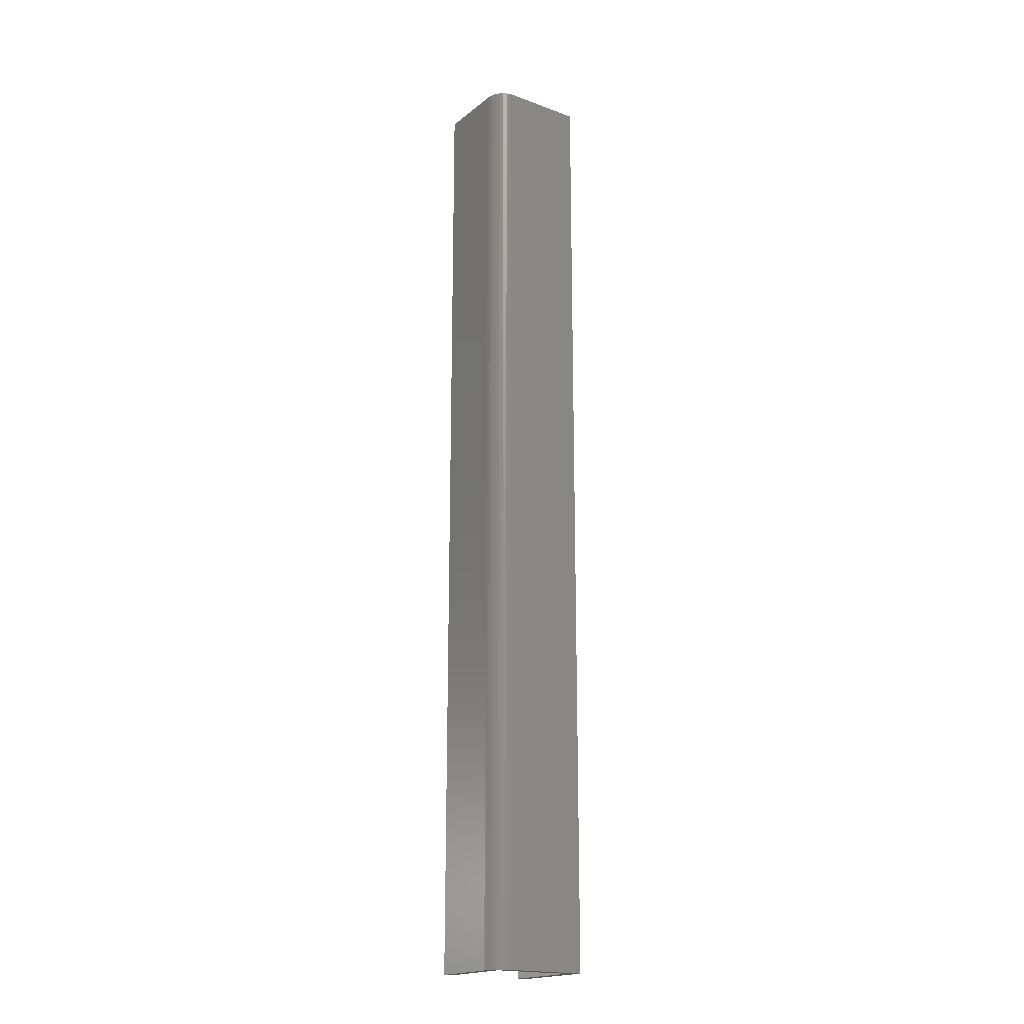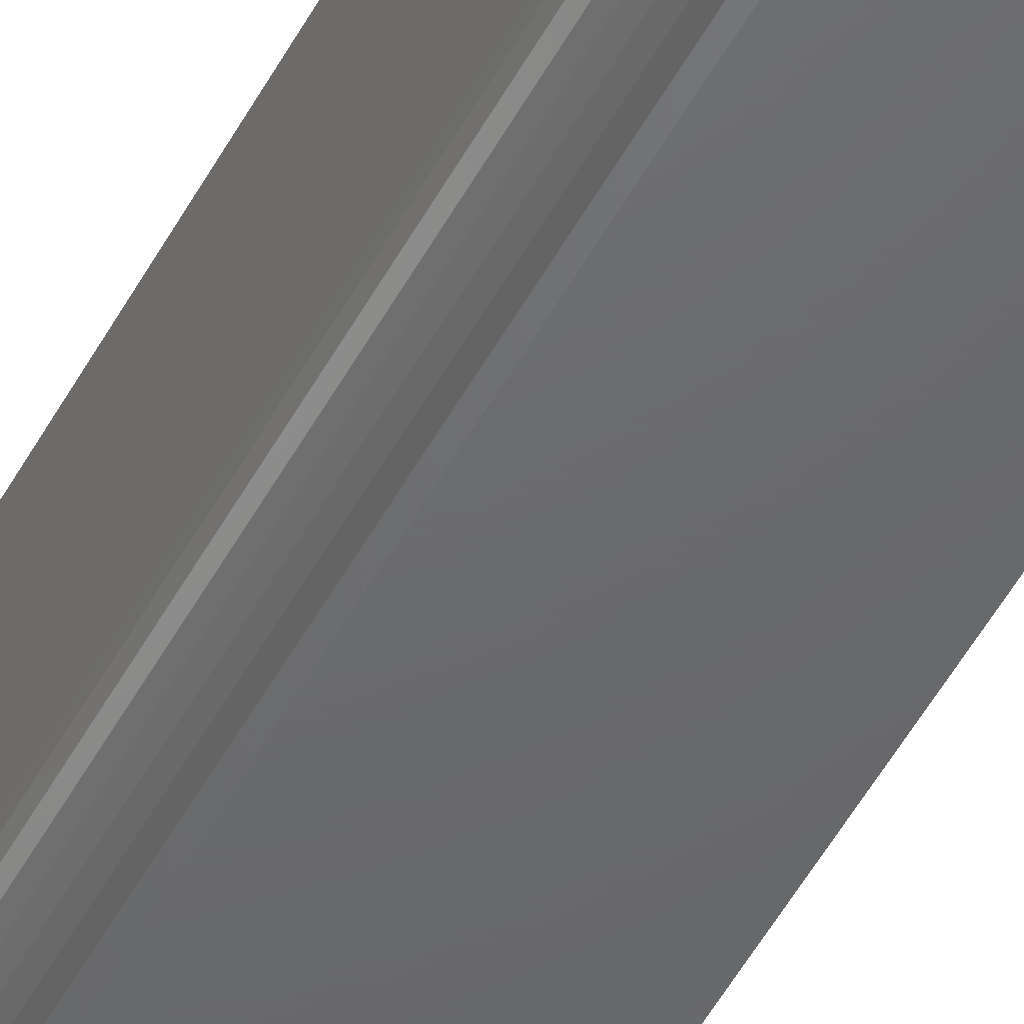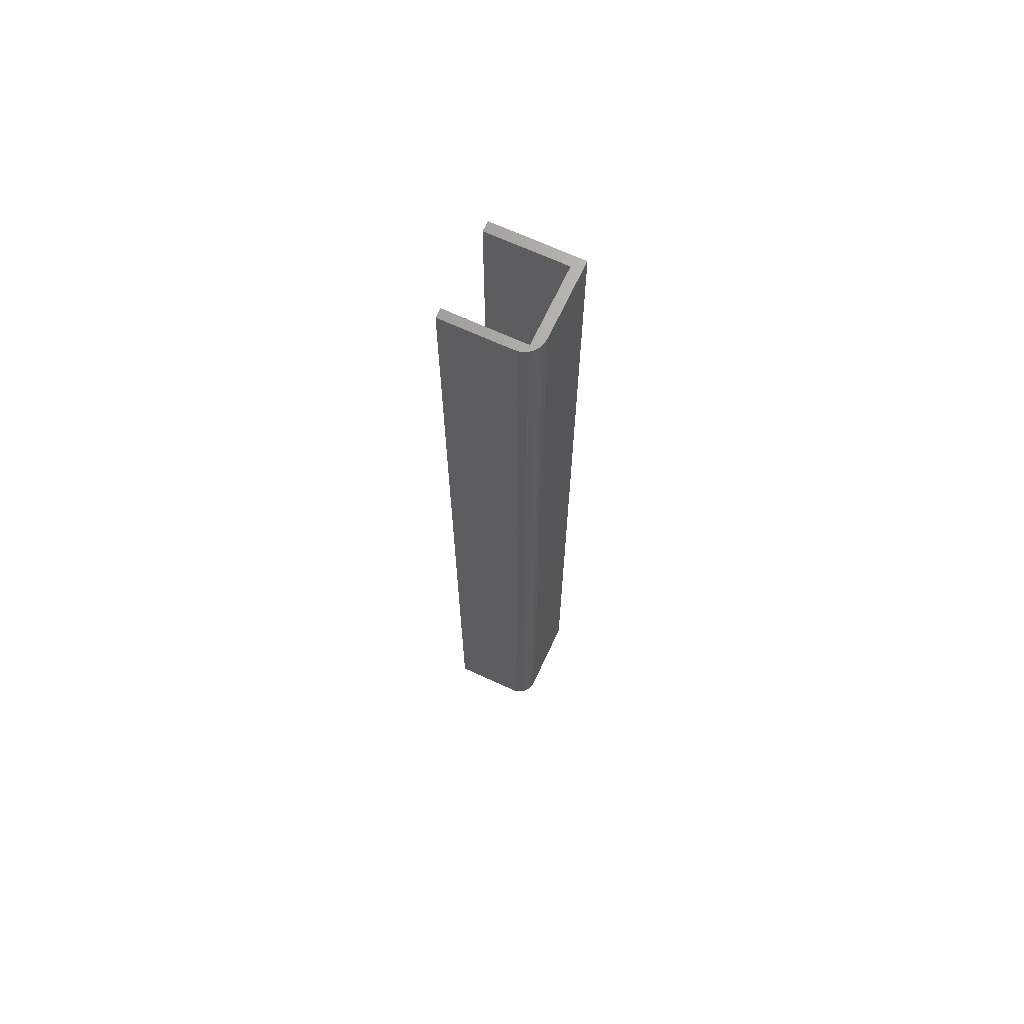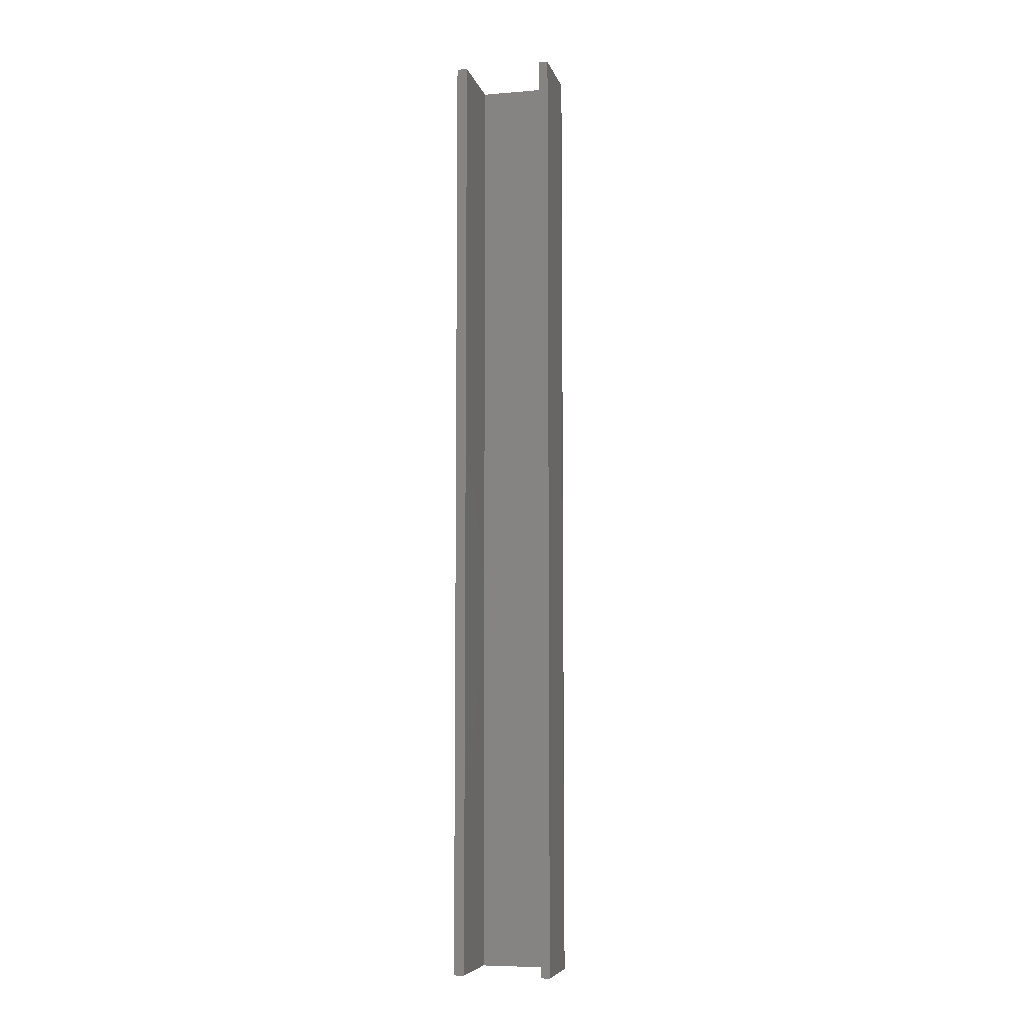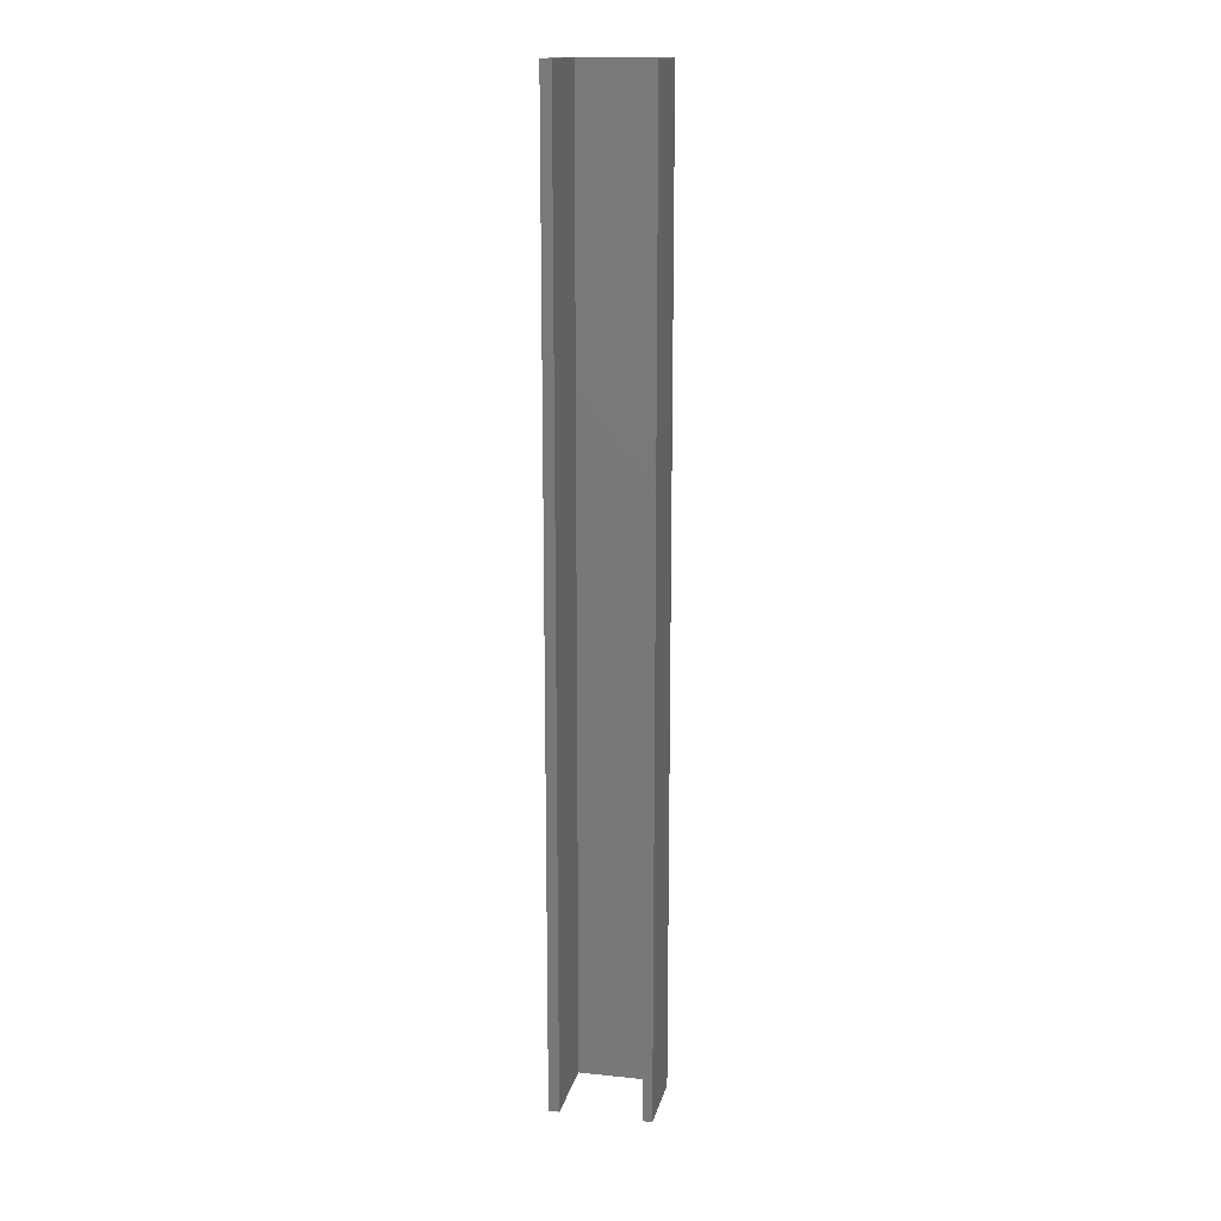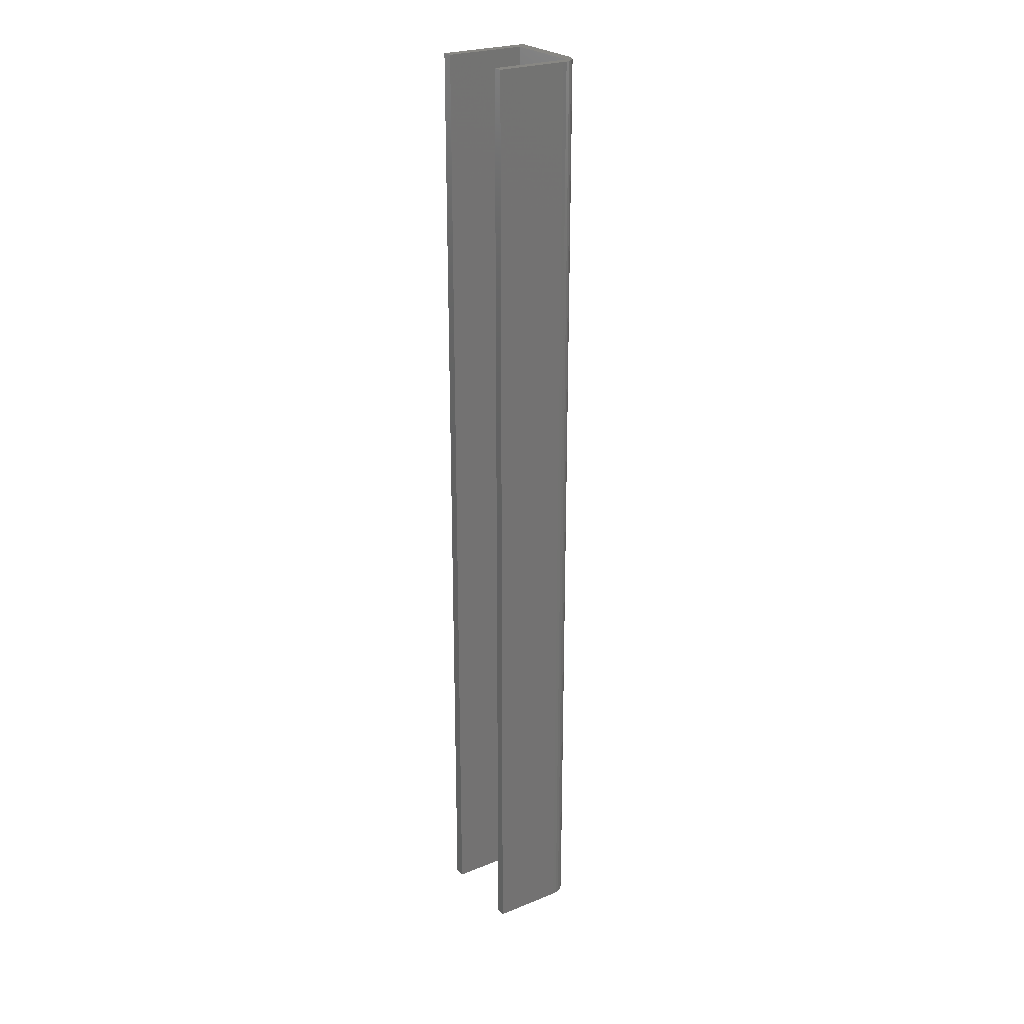
<metadata>
{"format":"stl","ext":"stl","renderer":"f3d","projection":"perspective","resolution":1024,"background":"white","views":[{"elev":-18.9,"azim":145.2,"up":"+Y"},{"elev":-47.7,"azim":153.5,"up":"+Z"},{"elev":67.7,"azim":114.9,"up":"+Y"},{"elev":-7.0,"azim":13.5,"up":"+Y"},{"elev":15.2,"azim":12.4,"up":"+Y"},{"elev":24.9,"azim":57.0,"up":"+Y"}]}
</metadata>
<code>
# stl→obj: 32 verts, 60 faces
v 0.07072 -0.75 0.008224
v 0.07549 -0.75 0.006944
v 0.07694 -0.75 0.009646
v 0.07355 -0.75 0.004576
v 0.0625 -0.75 -3.827e-18
v 0.06848 -0.75 0.001189
v 0 -0.75 0
v 0.06555 -0.75 0.0003002
v 0.07812 -0.75 0.01562
v 0.07782 -0.75 0.01258
v 0.008224 -0.75 0.008224
v 0.008224 -0.75 0.07072
v 4.331e-18 -0.75 0.07072
v 0.07118 -0.75 0.002633
v 0.07072 -0.75 0.07072
v 0.07812 -0.75 0.07072
v 0.07694 0 0.009646
v 0.07549 0 0.006944
v 0.07072 0 0.008224
v 0.07355 0 0.004576
v 0 0 0
v 0.06848 0 0.001189
v 0.0625 0 -3.827e-18
v 0.06555 0 0.0003002
v 0.07782 0 0.01258
v 0.07812 0 0.01562
v 0.008224 0 0.008224
v 0.07118 0 0.002633
v 4.331e-18 0 0.07072
v 0.008224 0 0.07072
v 0.07072 0 0.07072
v 0.07812 0 0.07072
f 1 2 3
f 1 4 2
f 5 6 7
f 5 8 6
f 9 3 10
f 11 12 13
f 11 13 7
f 11 7 6
f 11 6 14
f 11 14 4
f 11 4 1
f 15 1 3
f 15 3 9
f 15 9 16
f 17 18 19
f 18 20 19
f 21 22 23
f 22 24 23
f 25 17 26
f 27 19 20
f 27 20 28
f 27 28 22
f 27 22 21
f 27 21 29
f 27 29 30
f 31 32 26
f 31 26 17
f 31 17 19
f 26 32 9
f 9 32 16
f 21 23 7
f 7 23 5
f 26 9 25
f 25 9 10
f 25 10 17
f 17 10 3
f 17 3 18
f 18 3 2
f 18 2 20
f 20 2 4
f 20 4 28
f 28 4 14
f 28 14 22
f 22 14 6
f 22 6 24
f 24 6 8
f 24 8 23
f 23 8 5
f 29 21 13
f 13 21 7
f 30 29 12
f 12 29 13
f 27 30 11
f 11 30 12
f 19 27 1
f 1 27 11
f 31 19 15
f 15 19 1
f 32 31 16
f 16 31 15

</code>
